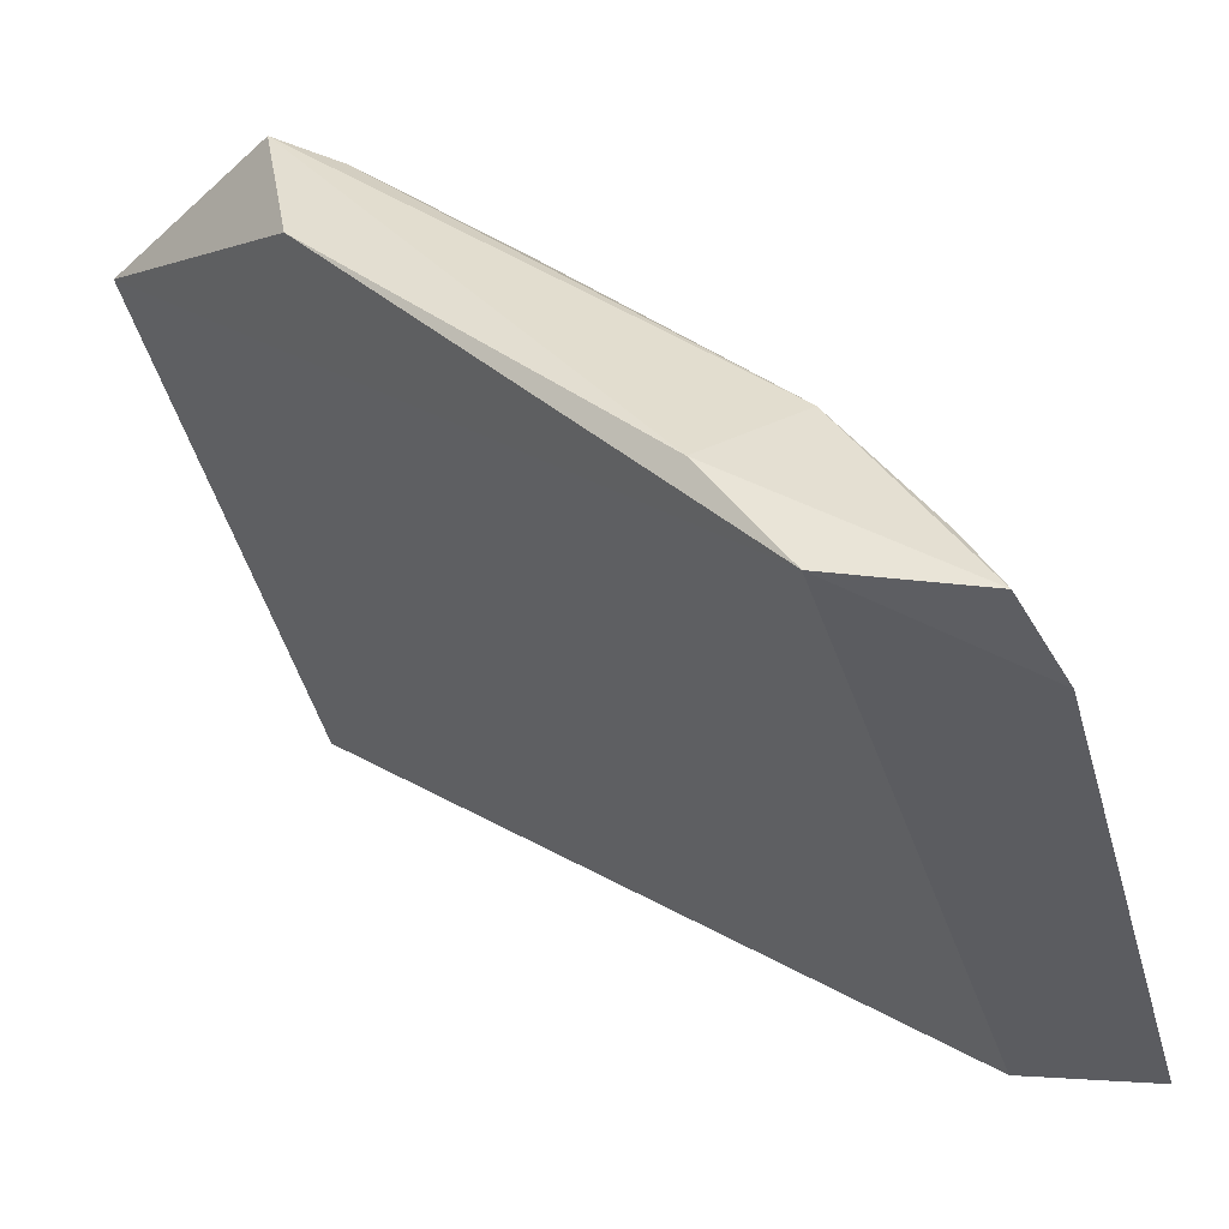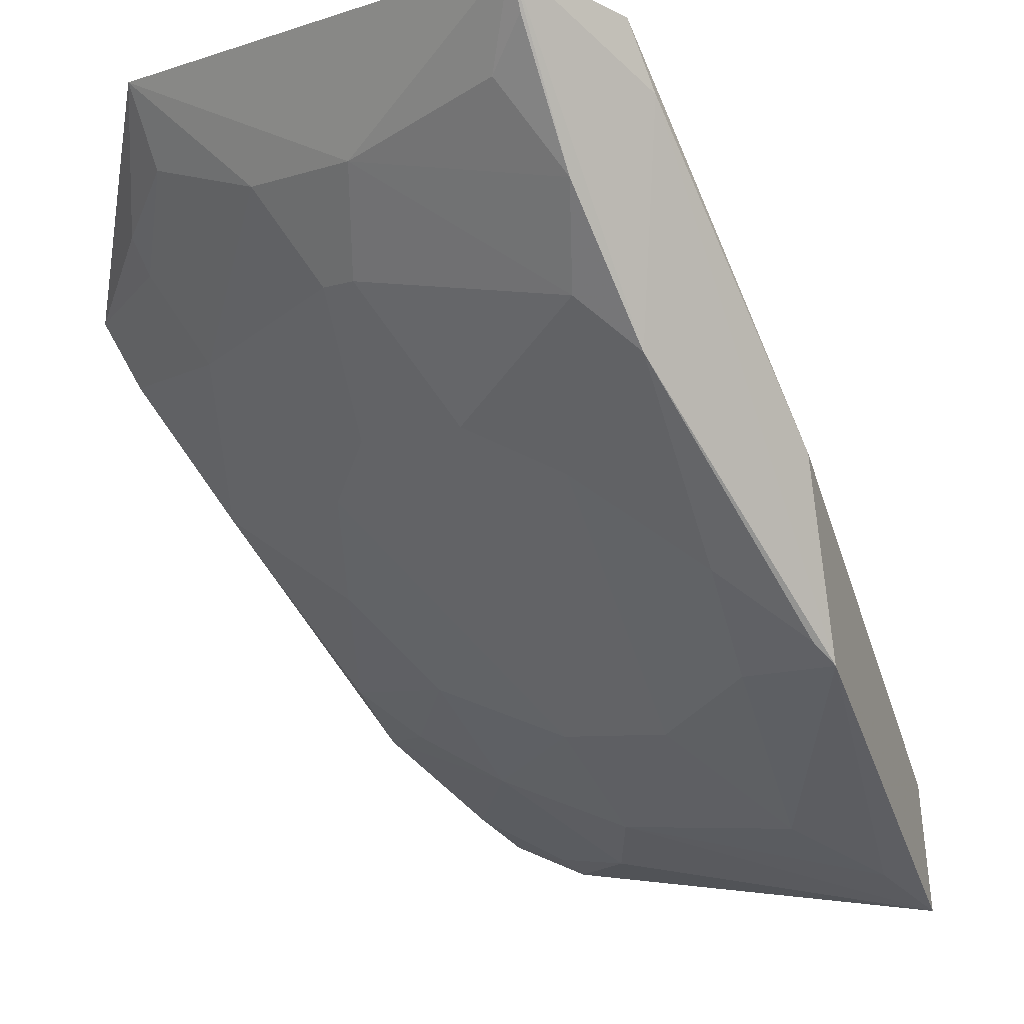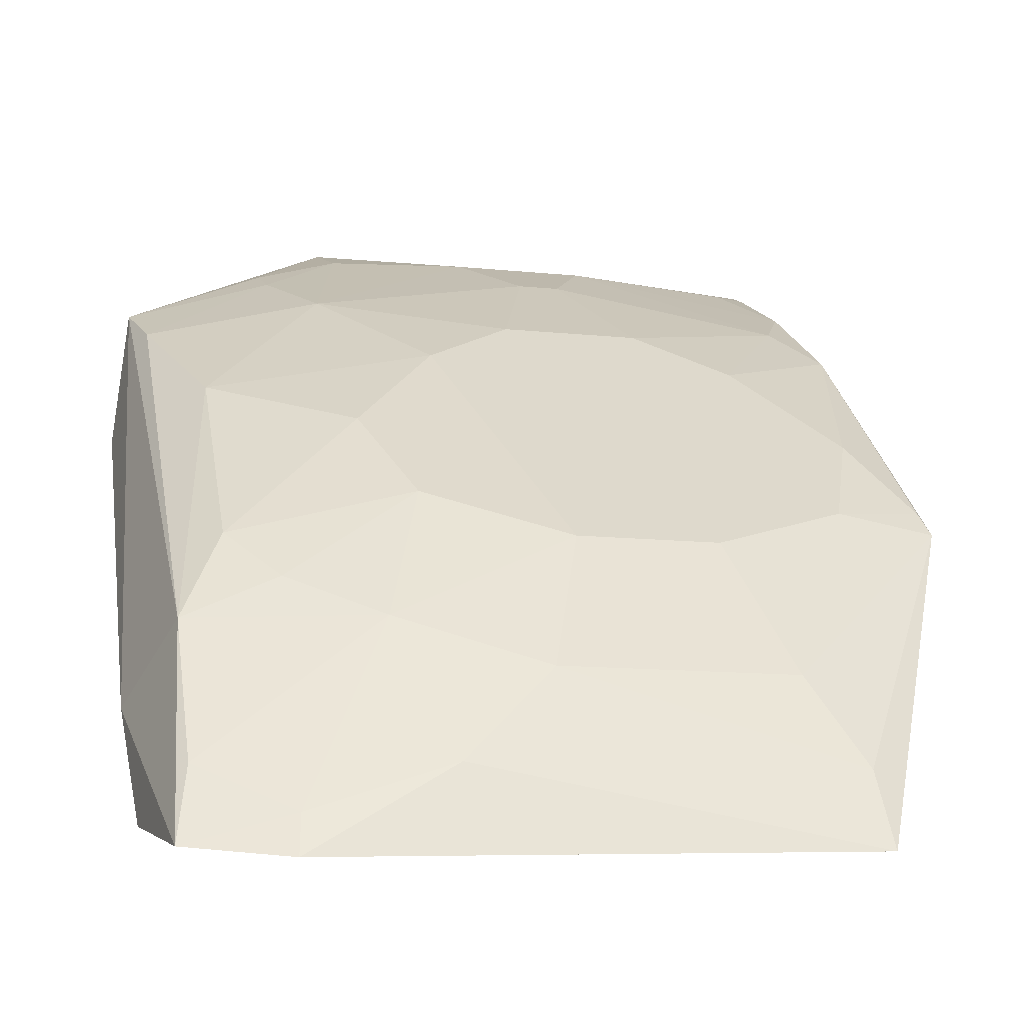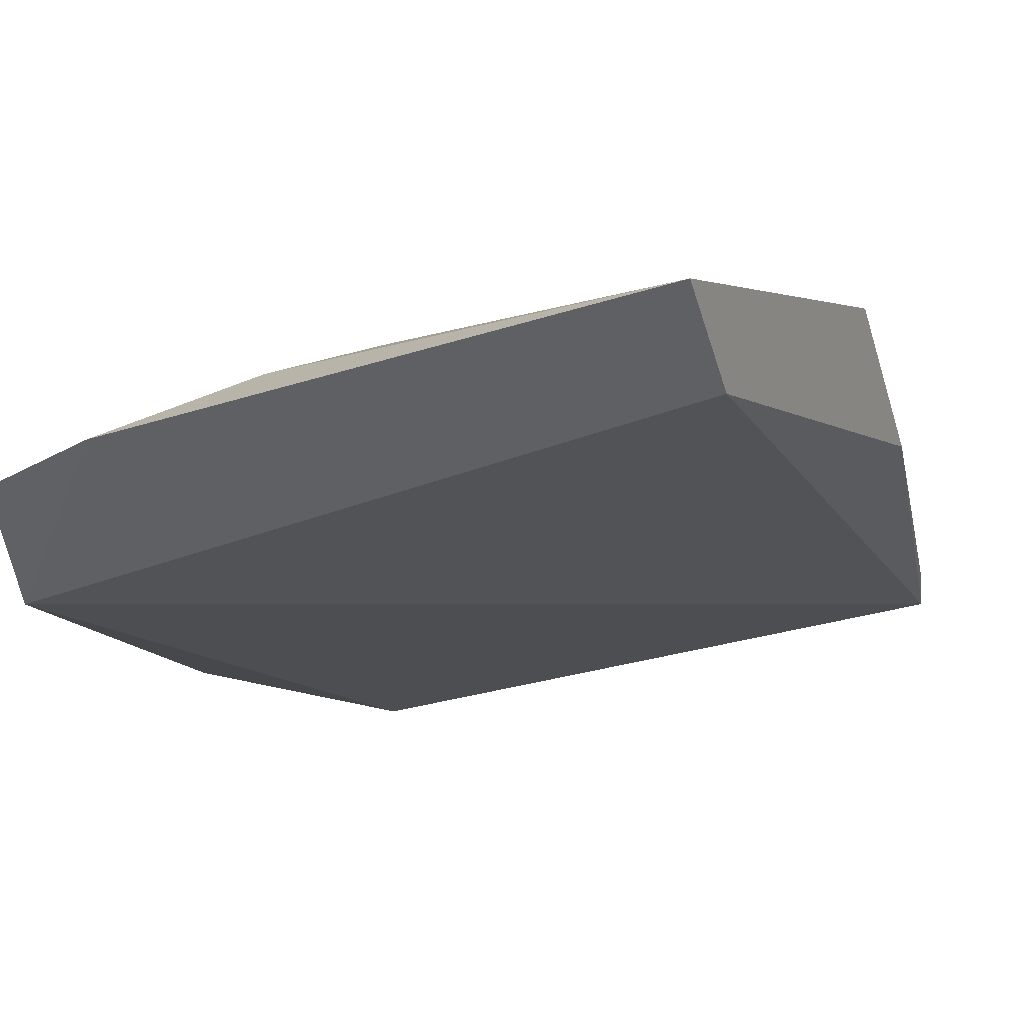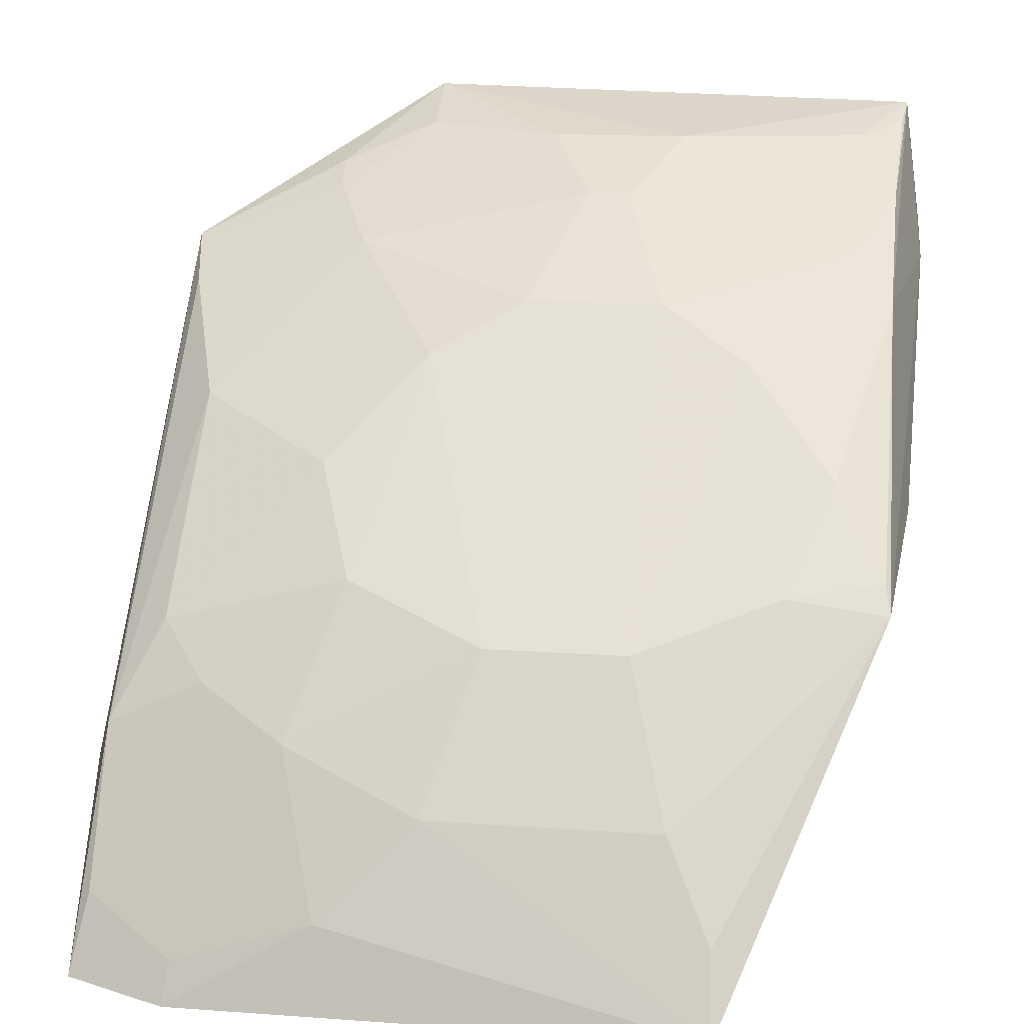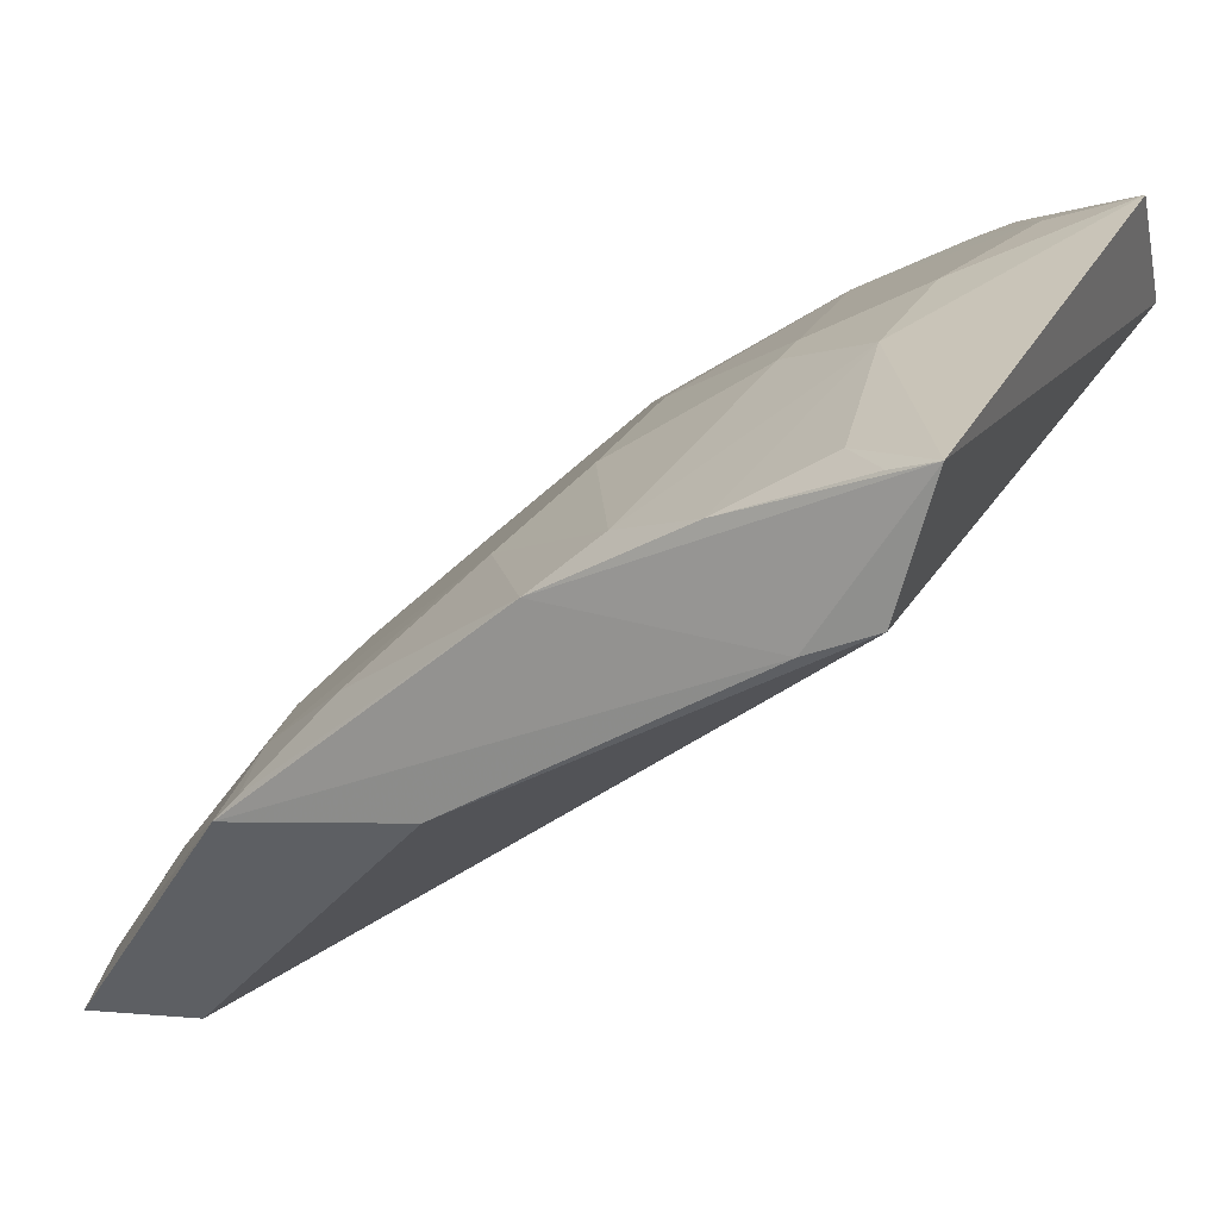
<metadata>
{"format":"obj","ext":"obj","renderer":"f3d","projection":"perspective","resolution":1024,"background":"white","views":[{"elev":-42.3,"azim":102.1,"up":"+Y"},{"elev":-6.2,"azim":-134.3,"up":"+Z"},{"elev":-12.3,"azim":166.1,"up":"+Y"},{"elev":-58.4,"azim":-166.9,"up":"+Y"},{"elev":15.8,"azim":-171.4,"up":"+Y"},{"elev":27.3,"azim":-66.3,"up":"+Y"}]}
</metadata>
<code>
v 0.147 0.24 -0.09814
v 0.1416 0.231 -0.1413
v 0.1417 0.4255 0.03569
v -0.09599 0.4673 0.09685
v -0.0549 0.2423 -0.1184
v 0.09829 0.431 0.09306
v 0.1504 0.276 -0.07441
v 0.1104 0.228 -0.1509
v 0.06728 0.4712 0.0952
v -0.1014 0.4281 0.08798
v 0.1381 0.2982 -0.1024
v 0.1468 0.3793 0.02635
v -0.02192 0.4153 -0.01473
v -0.09757 0.3372 -0.08441
v 0.1374 0.2542 -0.1305
v 0.08059 0.4285 0.0144
v -0.02183 0.4591 0.05693
v -0.1027 0.4184 0.06832
v -0.09417 0.4146 -0.001384
v -0.05236 0.2322 -0.1591
v 0.02207 0.3275 -0.1028
v 0.1091 0.2403 -0.1451
v 0.09513 0.4487 0.0546
v 0.1229 0.3851 -0.02909
v 0.006675 0.4438 0.02671
v -0.1017 0.3537 -0.02431
v -0.07939 0.3706 -0.05745
v -0.08059 0.4285 0.0144
v -0.03617 0.2839 -0.1322
v 0.06563 0.2549 -0.1455
v 0.0936 0.4426 0.04278
v 0.1375 0.4137 0.01473
v 0.0661 0.342 -0.08669
v 0.02192 0.4153 -0.01473
v 0.02183 0.4591 0.05693
v -0.05059 0.4002 -0.02982
v -0.09578 0.3452 -0.07776
v -0.006675 0.4438 0.02671
v -0.0936 0.4426 0.04278
v -0.05087 0.2557 -0.147
v -0.02207 0.3275 -0.1028
v 0.03617 0.2839 -0.1322
v 0.08044 0.299 -0.1166
v 0.1237 0.3267 -0.08564
v 0.0506 0.4002 -0.02982
v 0.06574 0.4608 0.06911
v -0.08062 0.4589 0.06988
v -0.0661 0.342 -0.08669
v 0.07939 0.3706 -0.05745
v 0.1087 0.3118 -0.1011
v -0.09472 0.4622 0.08381
f 7 1 2
f 8 2 1
f 8 1 5
f 9 6 3
f 9 4 6
f 10 5 1
f 10 1 6
f 10 6 4
f 11 7 2
f 11 3 7
f 12 6 1
f 12 1 7
f 12 7 3
f 12 3 6
f 15 11 2
f 17 4 9
f 18 10 4
f 19 18 4
f 19 14 18
f 20 8 5
f 20 5 14
f 22 15 2
f 22 2 8
f 23 9 3
f 26 18 14
f 26 14 5
f 26 5 10
f 26 10 18
f 30 22 8
f 30 8 20
f 31 23 3
f 32 24 16
f 32 3 11
f 32 11 24
f 32 31 3
f 32 16 31
f 34 25 16
f 34 21 13
f 35 17 9
f 35 16 25
f 36 27 19
f 36 28 13
f 36 19 28
f 37 14 19
f 37 19 27
f 38 13 28
f 38 34 13
f 38 25 34
f 38 28 17
f 38 35 25
f 38 17 35
f 39 28 19
f 39 19 4
f 39 17 28
f 40 20 14
f 40 14 29
f 41 21 29
f 41 36 13
f 41 13 21
f 42 29 21
f 42 40 29
f 42 30 20
f 42 20 40
f 43 11 15
f 43 15 22
f 43 22 30
f 43 30 42
f 43 42 21
f 43 21 33
f 44 24 11
f 45 34 16
f 45 16 24
f 45 33 21
f 45 21 34
f 46 35 9
f 46 9 23
f 46 23 31
f 46 31 16
f 46 16 35
f 47 4 17
f 47 17 39
f 48 41 29
f 48 29 14
f 48 14 37
f 48 37 27
f 48 27 36
f 48 36 41
f 49 44 33
f 49 24 44
f 49 45 24
f 49 33 45
f 50 43 33
f 50 33 44
f 50 44 11
f 50 11 43
f 51 47 39
f 51 39 4
f 51 4 47

</code>
